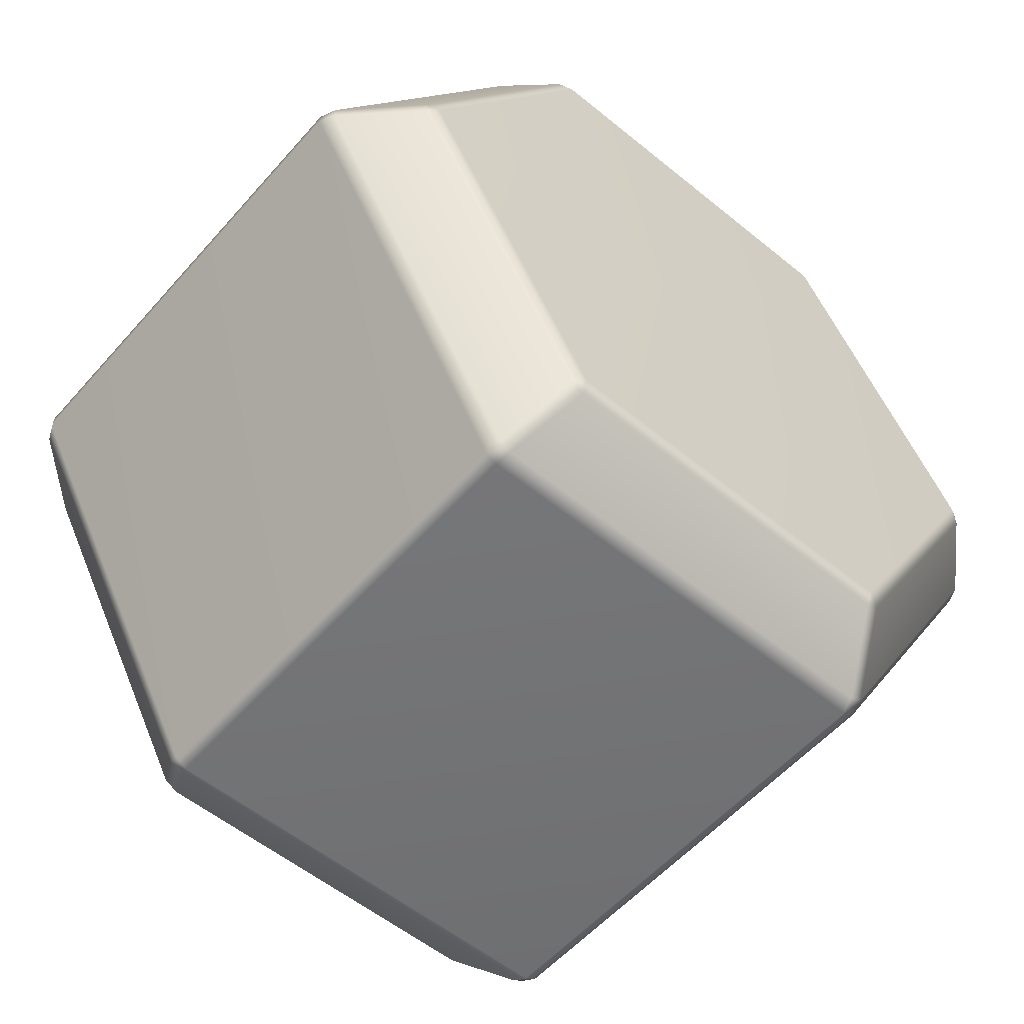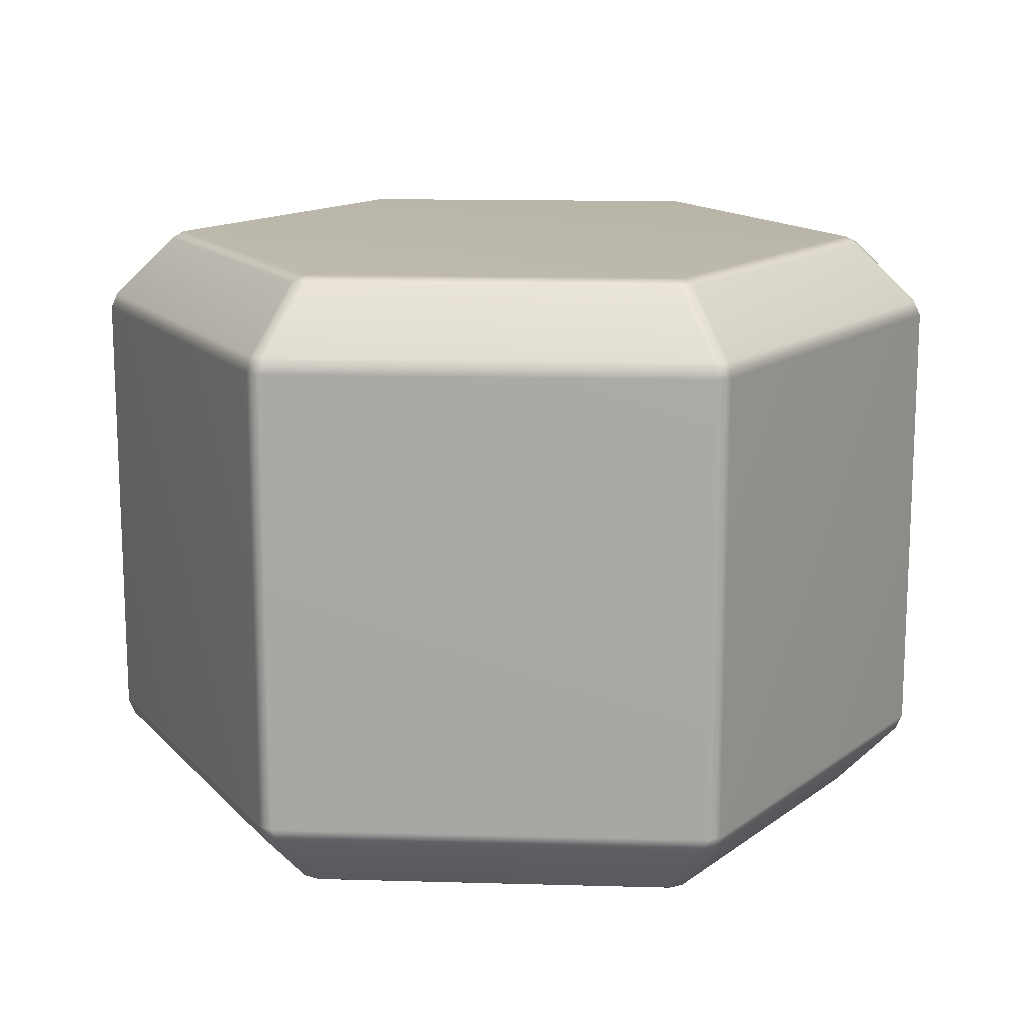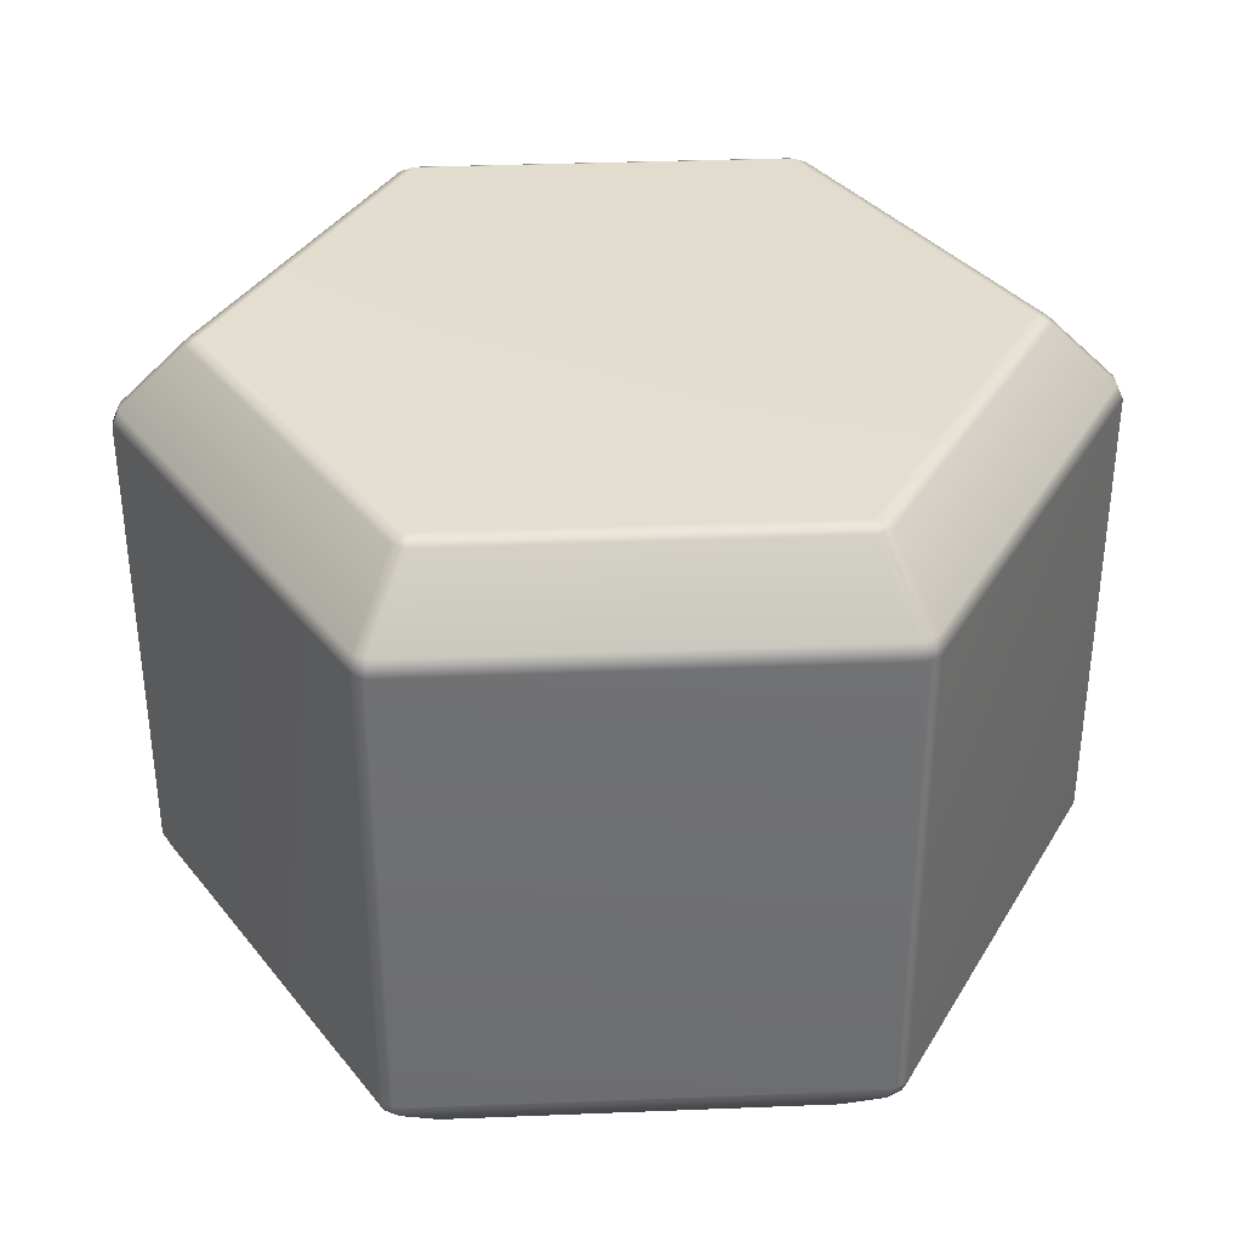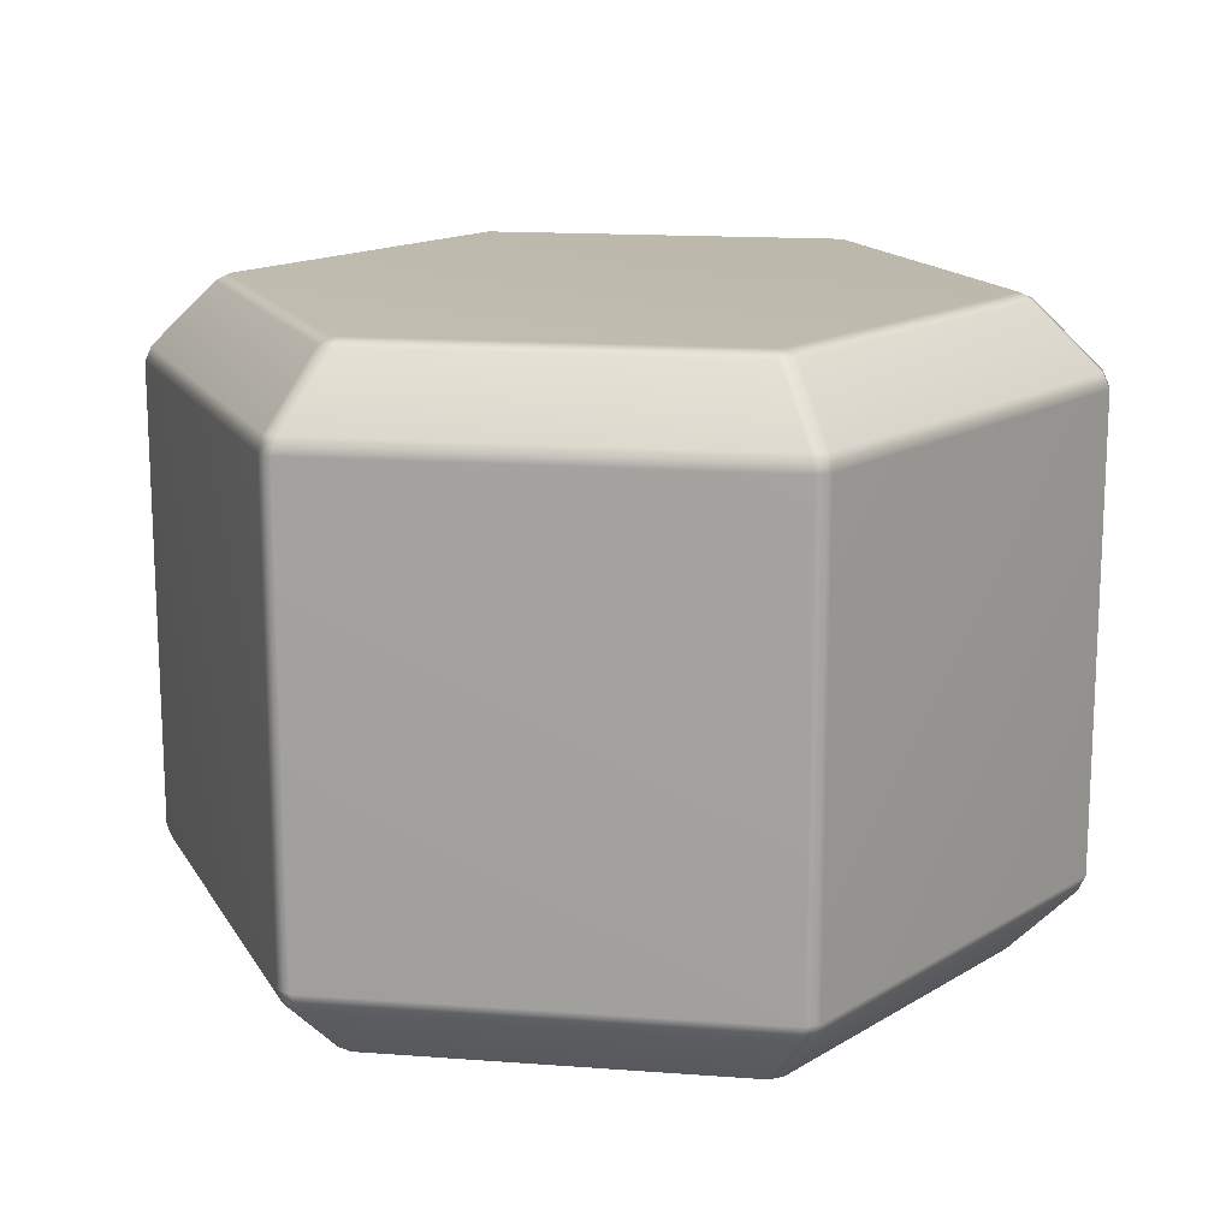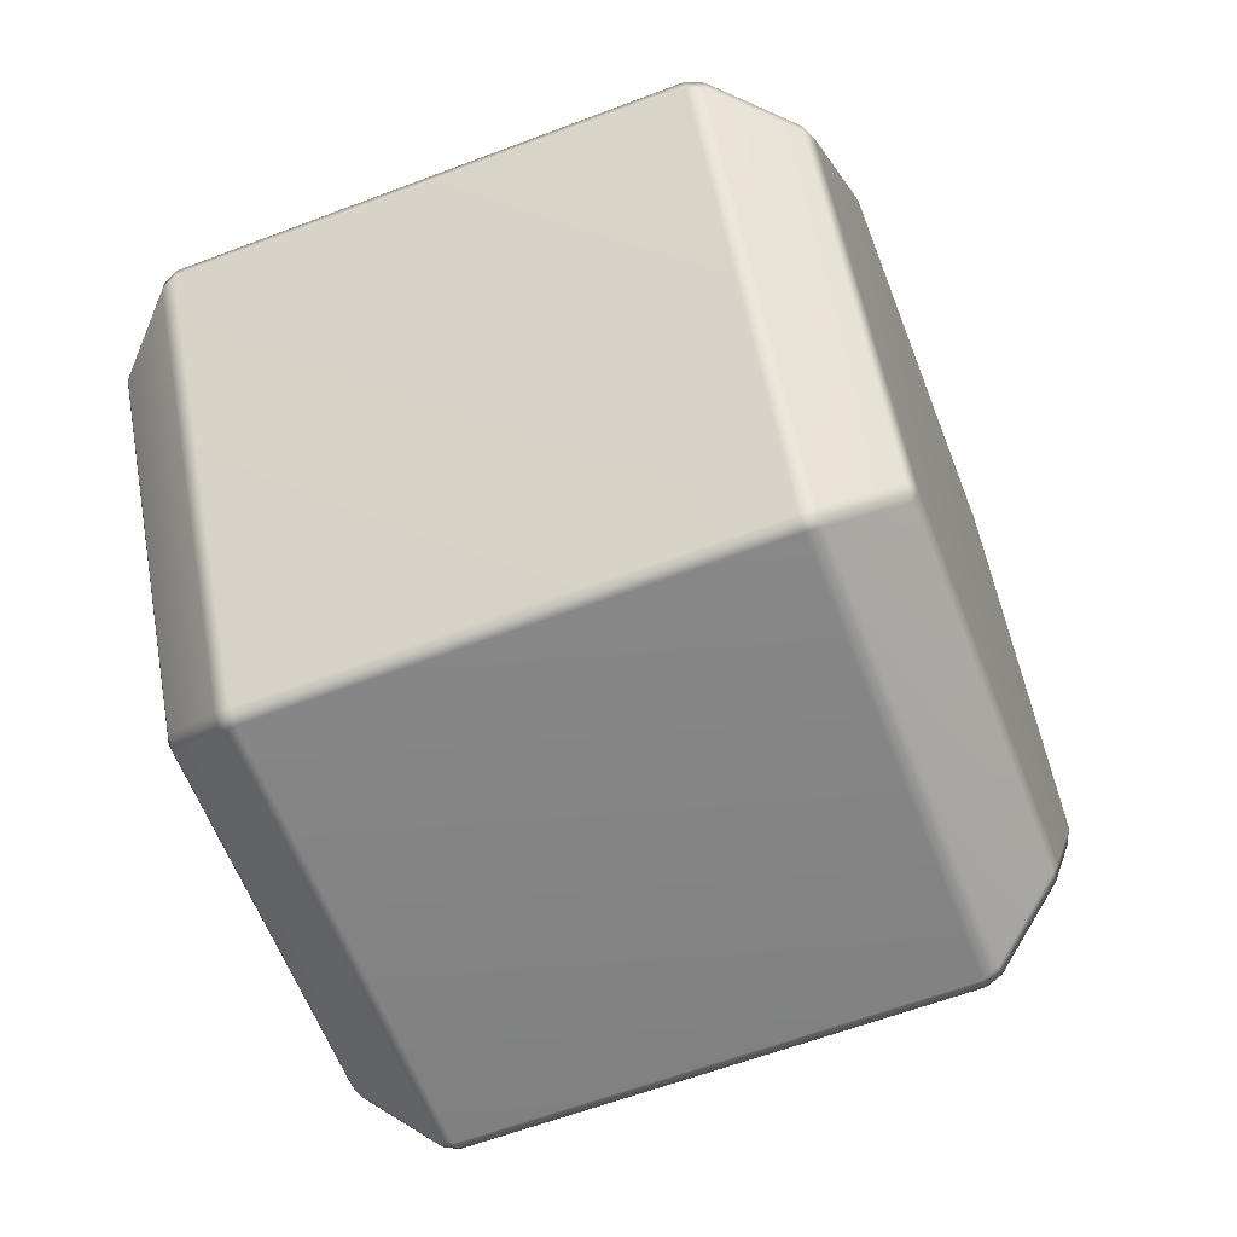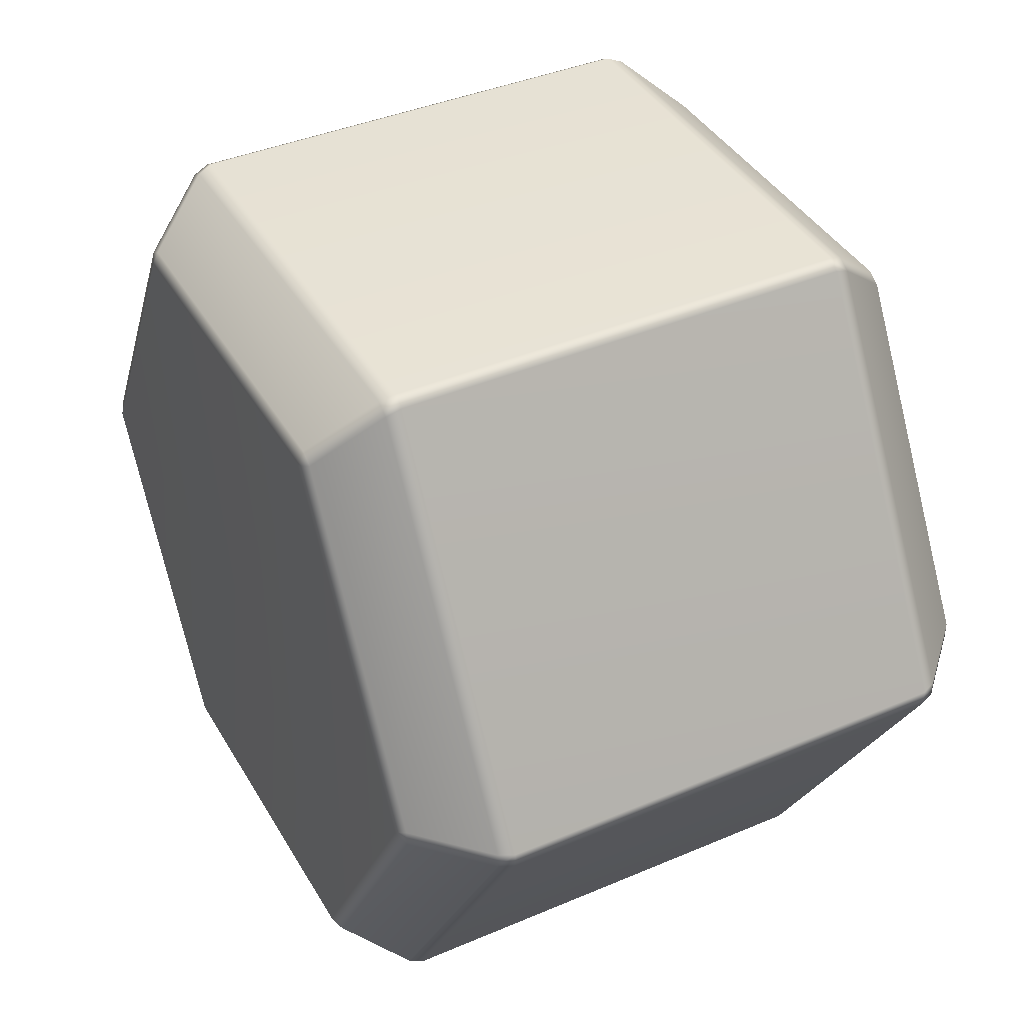
<metadata>
{"format":"obj","ext":"obj","renderer":"f3d","projection":"perspective","resolution":1024,"background":"white","views":[{"elev":-55.8,"azim":-40.6,"up":"+Z"},{"elev":14.4,"azim":-56.5,"up":"+Y"},{"elev":35.5,"azim":117.0,"up":"+Y"},{"elev":15.7,"azim":128.9,"up":"+Y"},{"elev":-61.4,"azim":111.1,"up":"+Z"},{"elev":40.2,"azim":62.3,"up":"+Z"}]}
</metadata>
<code>
g ENV_S10_Retro_Big_Fan_Center_Medium_01c_MO
v 1.501 2.442 -0.03196
v 1.453 2.468 -3.111e-05
v 0.7264 2.468 -1.258
v 0.778 2.442 -1.284
v 1.758 2.191 -0.03196
v 0.7227 2.442 -1.316
v -0.7264 2.468 -1.258
v 0.9065 2.191 -1.506
v 1.785 2.131 -0.02988
v 0.8511 2.191 -1.538
v -0.7227 2.442 -1.316
v 0.9185 2.131 -1.531
v 0.9185 0.284 -1.531
v 1.785 0.284 -0.02988
v 0.8668 2.131 -1.561
v -0.778 2.442 -1.284
v -1.453 2.468 -3.111e-05
v -0.8511 2.191 -1.538
v -0.9065 2.191 -1.506
v -1.501 2.442 -0.03196
v 0.9065 0.2237 -1.506
v 1.758 0.2237 -0.03196
v 0.778 -0.02735 -1.284
v 1.501 -0.02735 -0.03196
v 0.8511 0.2237 -1.538
v 0.7264 -0.05318 -1.258
v 1.453 -0.05318 -3.111e-05
v 0.7227 -0.02735 -1.316
v -0.7264 -0.05318 -1.258
v -0.7227 -0.02735 -1.316
v 0.8668 0.284 -1.561
v -0.8511 0.2237 -1.538
v -0.778 -0.02735 -1.284
v -1.453 -0.05318 -3.111e-05
v -0.8668 0.284 -1.561
v -0.9065 0.2237 -1.506
v -1.501 -0.02735 -0.03196
v -0.8668 2.131 -1.561
v -0.9185 0.284 -1.531
v -0.9185 2.131 -1.531
v -1.758 0.2237 -0.03196
v -1.501 -0.02735 0.03196
v -0.7264 -0.05318 1.258
v -1.785 0.284 -0.02988
v -1.758 0.2237 0.03196
v -1.758 2.191 -0.03196
v -0.778 -0.02735 1.284
v -1.785 2.131 -0.02988
v -1.758 2.191 0.03196
v -1.785 0.284 0.02989
v -0.7227 -0.02735 1.316
v 0.7264 -0.05318 1.258
v -0.9065 0.2237 1.506
v -1.785 2.131 0.02989
v -0.8511 0.2237 1.538
v -0.9185 0.284 1.531
v 0.7227 -0.02735 1.316
v -1.501 2.442 0.03196
v -0.7264 2.468 1.258
v -0.778 2.442 1.284
v -0.9065 2.191 1.506
v -0.9185 2.131 1.531
v -0.8668 0.284 1.561
v -0.7227 2.442 1.316
v 0.7264 2.468 1.258
v -0.8511 2.191 1.538
v 0.7227 2.442 1.316
v -0.8668 2.131 1.561
v 0.8511 0.2237 1.538
v 0.8668 0.284 1.561
v 0.8511 2.191 1.538
v 0.778 2.442 1.284
v 1.453 2.468 -3.111e-05
v 0.9065 0.2237 1.506
v 0.8668 2.131 1.561
v 0.9065 2.191 1.506
v 1.501 2.442 0.03196
v 1.501 2.442 -0.03196
v 1.758 2.191 -0.03196
v 0.9185 0.284 1.531
v 1.758 2.191 0.03196
v 0.9185 2.131 1.531
v 1.785 2.131 0.02989
v 1.785 2.131 -0.02988
v 1.785 0.284 -0.02988
v 1.785 0.284 0.02989
v 1.758 0.2237 -0.03196
v 1.758 0.2237 0.03196
v 1.501 -0.02735 0.03196
v 1.501 -0.02735 -0.03196
v 1.453 -0.05318 -3.111e-05
v 0.778 -0.02735 1.284
v 0.7264 -0.05318 1.258
v 3.111e-05 -0.05318 -3.111e-05
v -0.7264 -0.05318 1.258
v 1.453 -0.05318 -3.111e-05
v -1.453 -0.05318 -3.111e-05
v 0.7264 -0.05318 -1.258
v -0.7264 -0.05318 -1.258
v 0.7264 2.468 1.258
v -0.7264 2.468 1.258
v 3.111e-05 2.468 -3.111e-05
v 1.453 2.468 -3.111e-05
v -1.453 2.468 -3.111e-05
v 0.7264 2.468 -1.258
v -0.7264 2.468 -1.258
g ENV_S10_Retro_Big_Fan_Center_Medium_01c_MO_0
f 3 2 1
f 3 1 4
f 4 1 5
f 4 6 3
f 6 7 3
f 4 5 8
f 8 5 9
f 10 6 4
f 10 4 8
f 6 11 7
f 10 11 6
f 8 9 12
f 10 8 12
f 9 13 12
f 9 14 13
f 10 12 15
f 15 12 13
f 11 16 7
f 16 17 7
f 10 18 11
f 15 18 10
f 19 16 11
f 19 11 18
f 16 20 17
f 19 20 16
f 14 21 13
f 14 22 21
f 22 23 21
f 22 24 23
f 13 21 25
f 23 25 21
f 24 26 23
f 24 27 26
f 28 23 26
f 23 28 25
f 29 28 26
f 29 30 28
f 30 25 28
f 13 25 31
f 15 13 31
f 32 31 25
f 30 32 25
f 33 30 29
f 34 33 29
f 15 31 35
f 32 35 31
f 30 36 32
f 30 33 36
f 35 32 36
f 34 37 33
f 37 36 33
f 15 35 38
f 15 38 18
f 19 18 38
f 35 36 39
f 38 35 39
f 19 38 40
f 38 39 40
f 41 39 36
f 37 41 36
f 42 37 34
f 43 42 34
f 41 44 39
f 40 39 44
f 37 45 41
f 37 42 45
f 44 41 45
f 40 46 19
f 19 46 20
f 43 47 42
f 47 45 42
f 40 44 48
f 40 48 46
f 49 20 46
f 49 46 48
f 44 45 50
f 48 44 50
f 51 47 43
f 52 51 43
f 47 53 45
f 53 50 45
f 48 50 54
f 49 48 54
f 47 51 55
f 47 55 53
f 53 56 50
f 54 50 56
f 56 53 55
f 52 57 51
f 57 55 51
f 49 58 20
f 20 58 17
f 58 59 17
f 49 60 58
f 58 60 59
f 54 61 49
f 49 61 60
f 54 56 62
f 54 62 61
f 56 55 63
f 62 56 63
f 60 64 59
f 64 65 59
f 66 60 61
f 66 61 62
f 66 64 60
f 64 67 65
f 66 67 64
f 66 62 68
f 62 63 68
f 69 63 55
f 57 69 55
f 69 70 63
f 68 63 70
f 68 71 66
f 66 71 67
f 67 72 65
f 73 65 72
f 57 74 69
f 70 69 74
f 68 75 71
f 68 70 75
f 76 67 71
f 76 72 67
f 76 71 75
f 73 72 77
f 76 77 72
f 78 73 77
f 77 79 78
f 75 70 80
f 70 74 80
f 76 81 77
f 77 81 79
f 76 75 82
f 81 76 82
f 75 80 82
f 79 81 83
f 81 82 83
f 79 83 84
f 83 85 84
f 82 86 83
f 83 86 85
f 82 80 86
f 86 87 85
f 80 88 86
f 86 88 87
f 80 74 88
f 87 88 89
f 89 88 74
f 87 89 90
f 91 90 89
f 89 74 92
f 92 91 89
f 57 92 74
f 92 52 91
f 92 57 52
f 95 94 93
f 93 94 96
f 97 94 95
f 94 98 96
f 97 99 94
f 99 98 94
f 102 101 100
f 102 100 103
f 102 104 101
f 105 102 103
f 106 104 102
f 105 106 102

</code>
